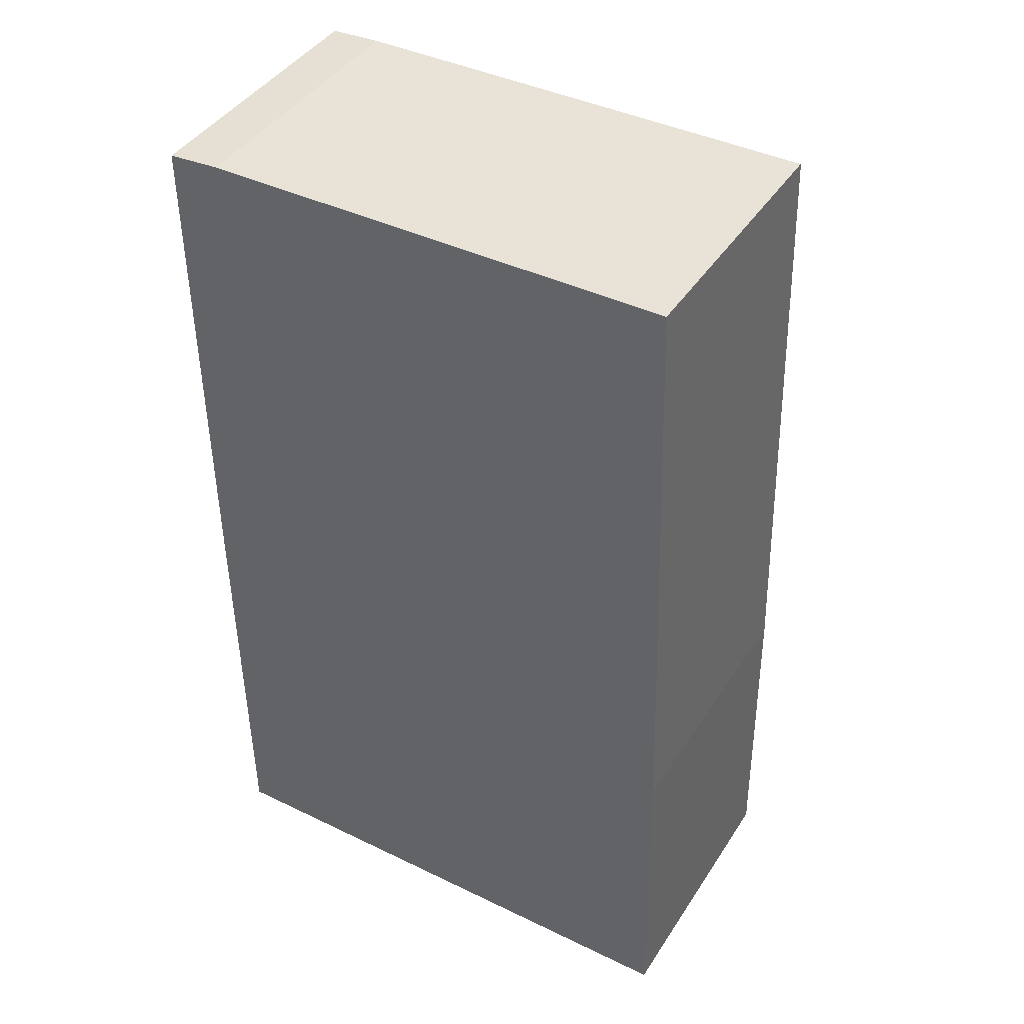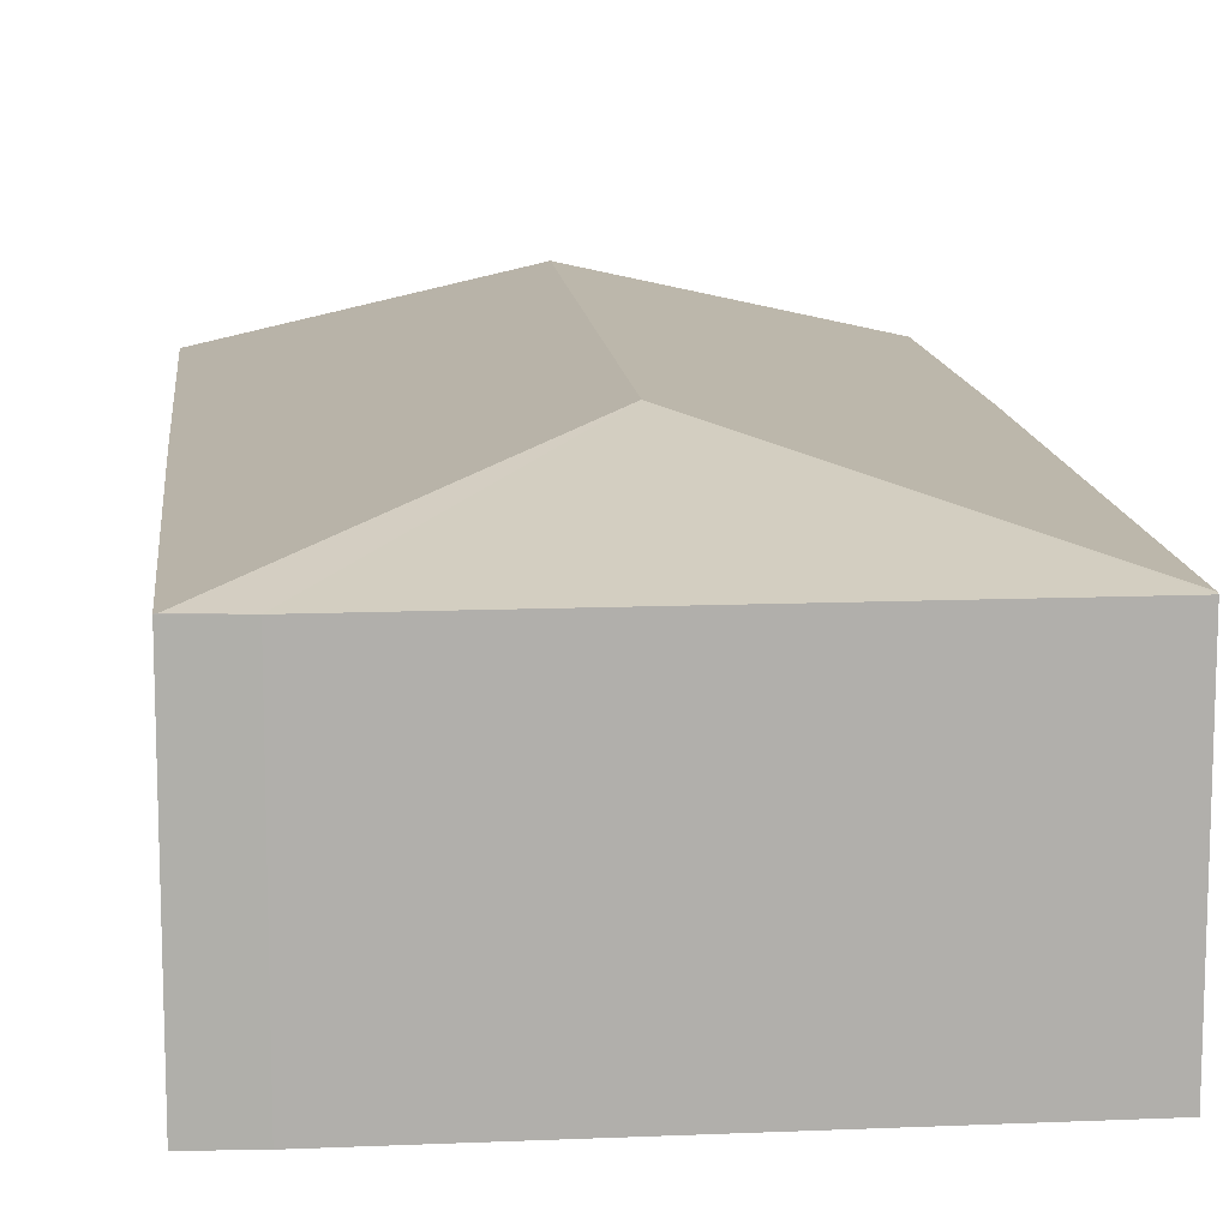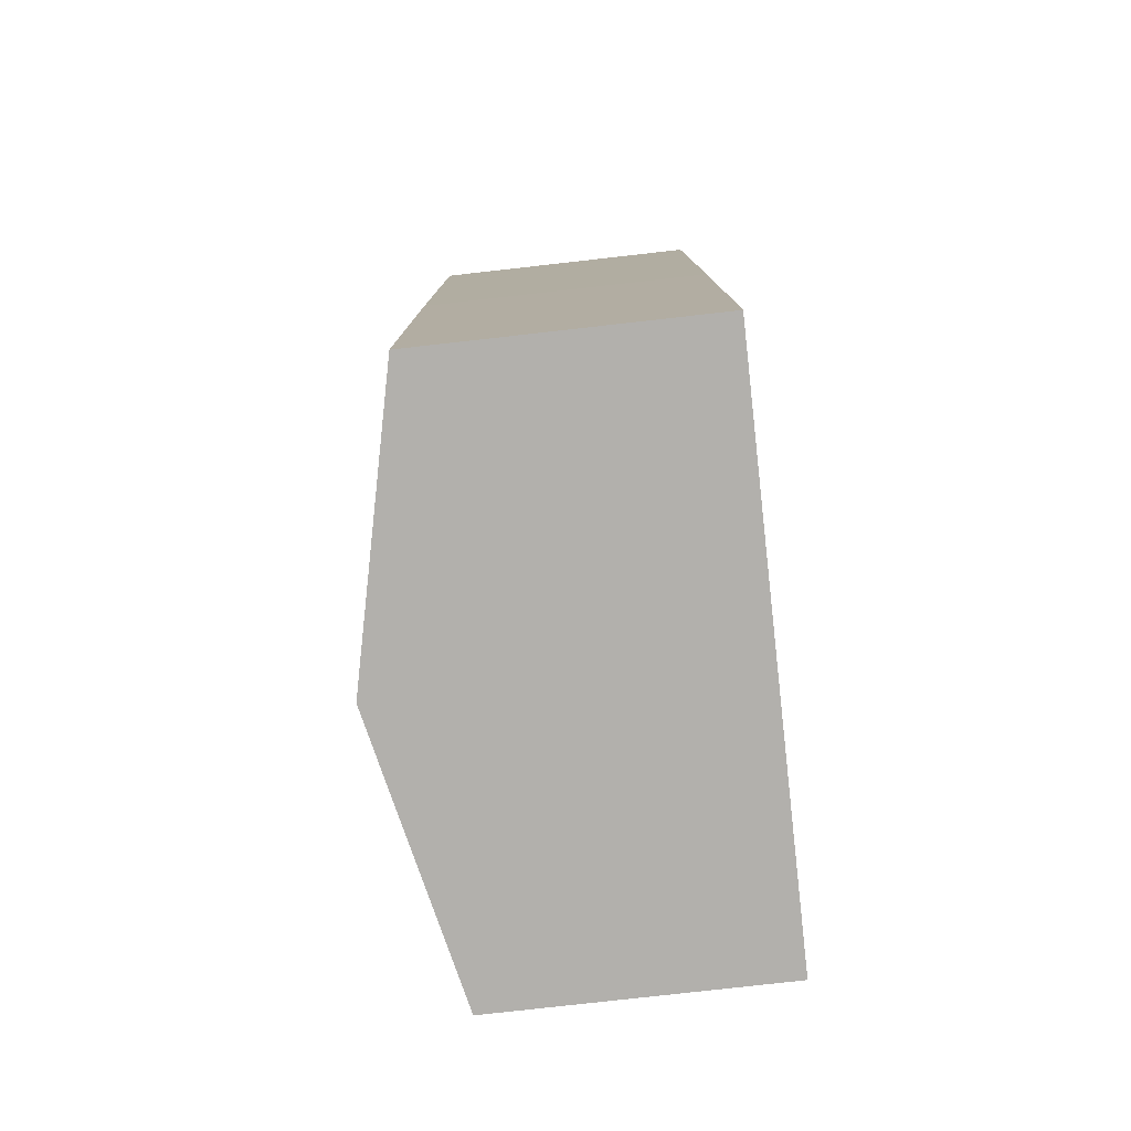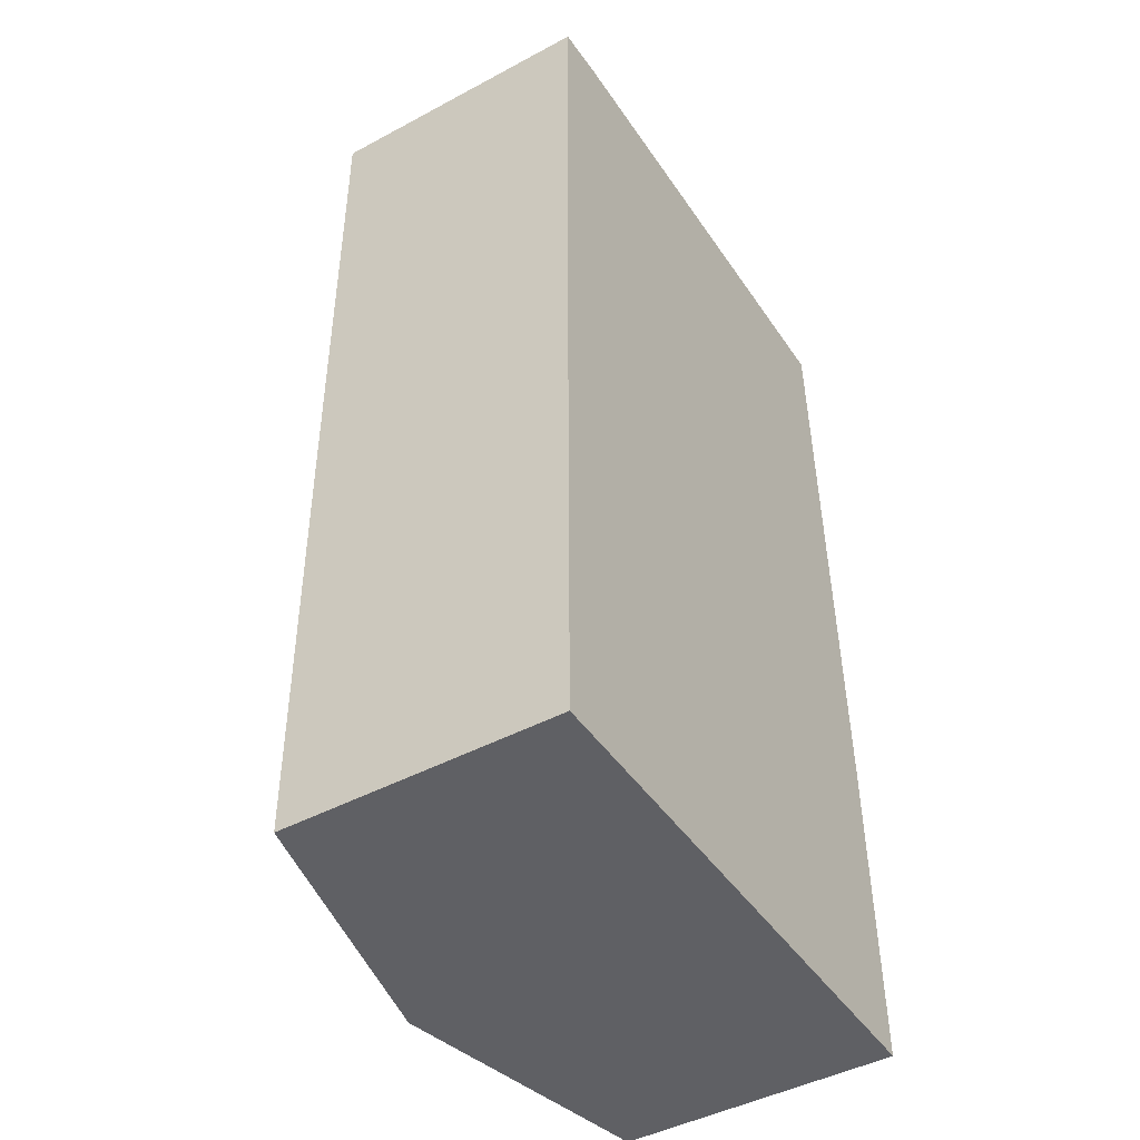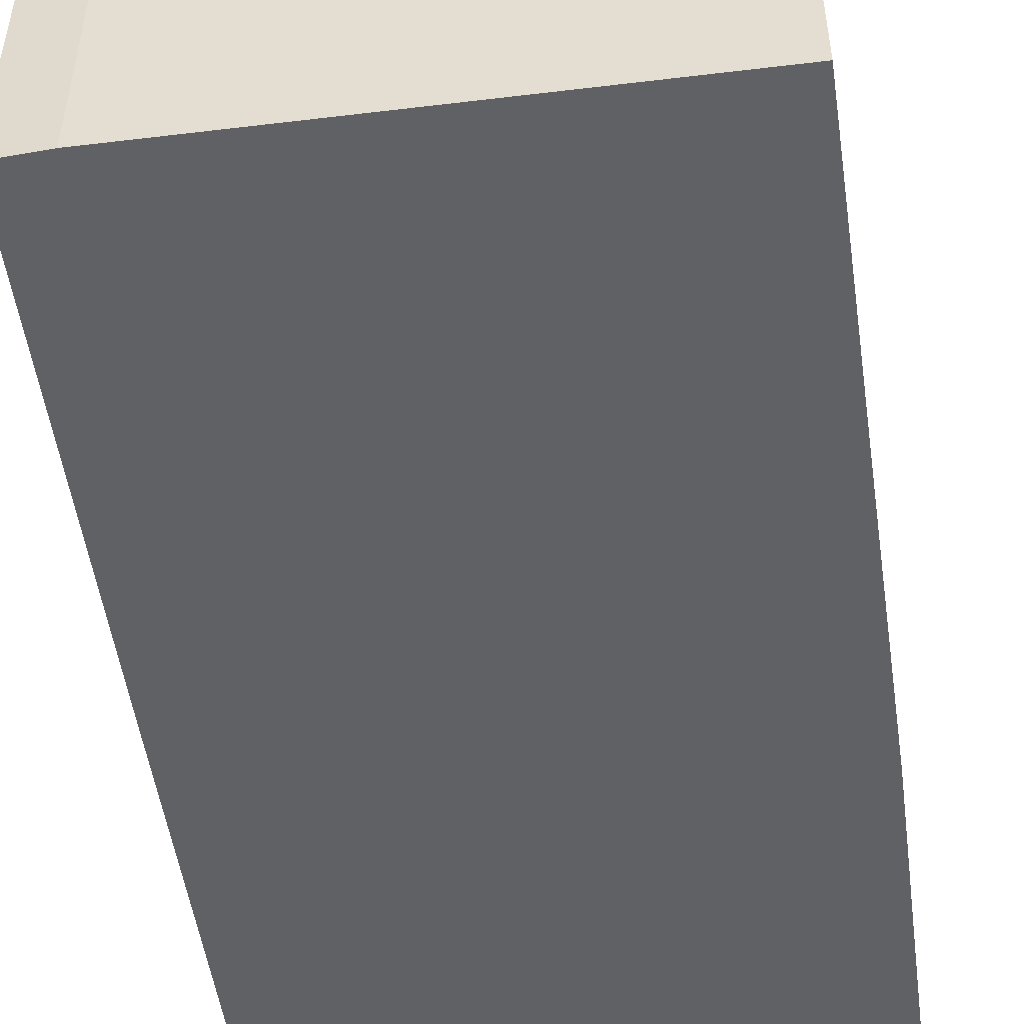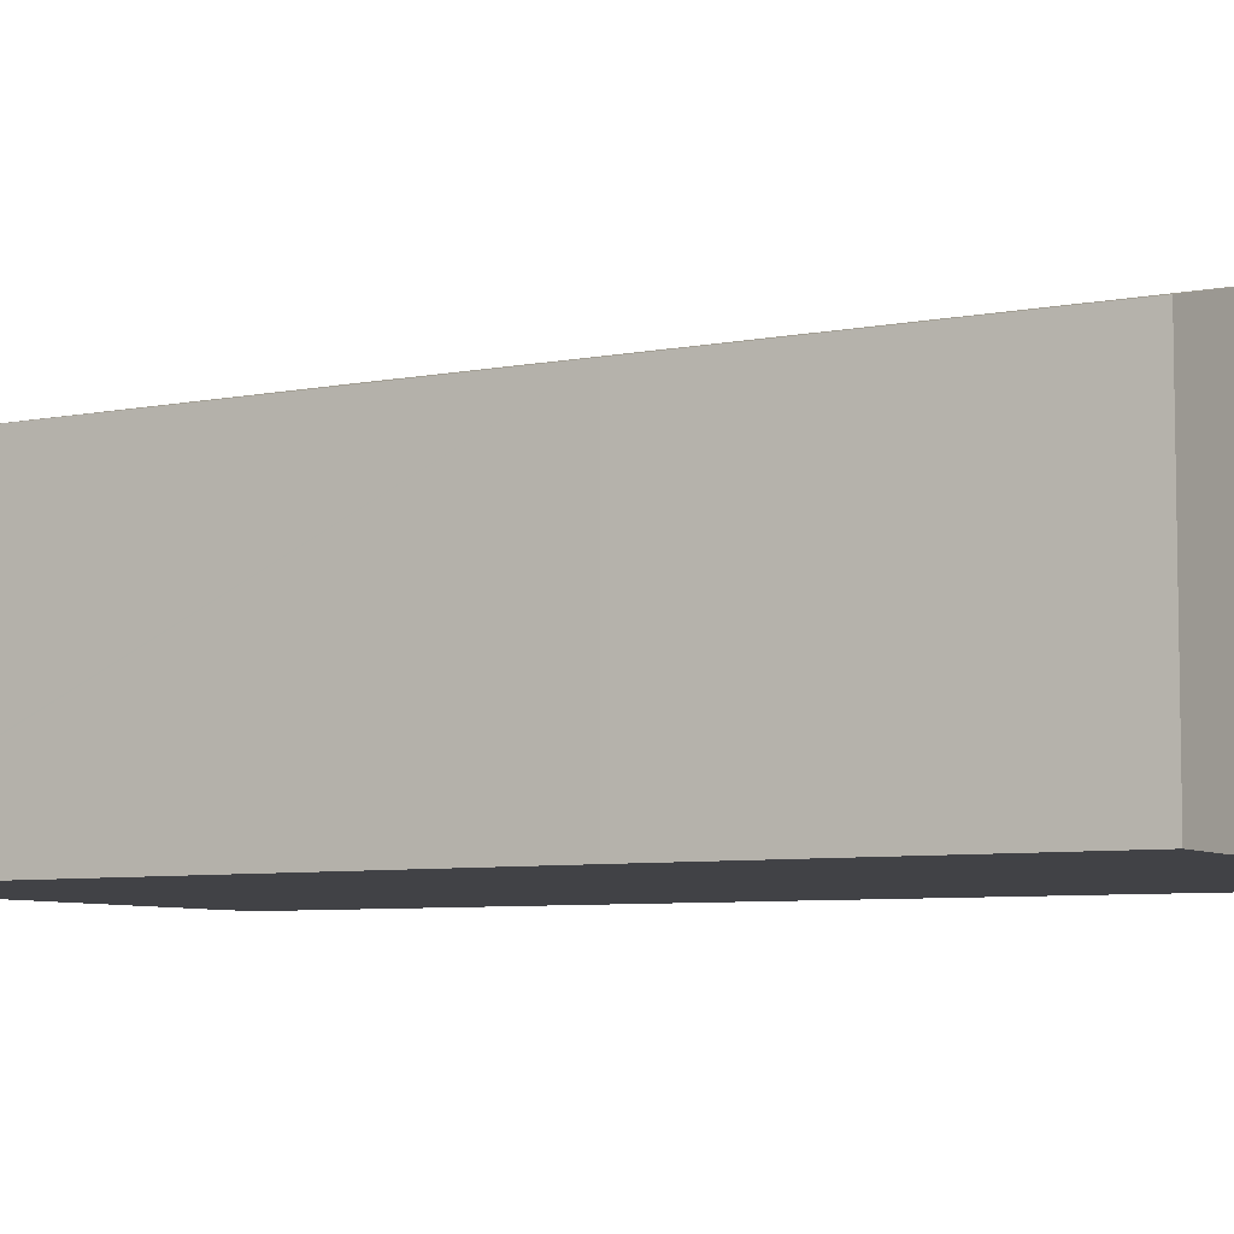
<metadata>
{"format":"obj","ext":"obj","renderer":"f3d","projection":"perspective","resolution":1024,"background":"white","views":[{"elev":42.5,"azim":30.4,"up":"+Z"},{"elev":12.3,"azim":-6.3,"up":"+Y"},{"elev":-79.3,"azim":-83.6,"up":"+Z"},{"elev":-45.4,"azim":-58.3,"up":"+Z"},{"elev":-49.4,"azim":6.9,"up":"+Y"},{"elev":-6.6,"azim":119.0,"up":"+Y"}]}
</metadata>
<code>
v  2.853 3.545 -2.797
v  5.85 2.911 -9.868
v  2.965 3.556 -9.893
v  5.792 2.906 -6.391
v  5.578 2.916 0.063
v  0.013 2.905 -5.245
v  0.043 2.902 -9.919
v  0 2.913 1.784e-16
v  0.031 2.92 0.002
v  0.556 2.908 0.041
v  5.577 2.908 0.101
v  0.043 6.074e-16 -9.919
v  0.013 3.212e-16 -5.245
v  0 0 0
v  0.556 -2.511e-18 0.041
v  0.031 -1.225e-19 0.002
v  5.577 -6.184e-18 0.101
v  5.578 -3.858e-18 0.063
v  5.792 3.913e-16 -6.391
v  5.85 6.042e-16 -9.868
v  2.965 6.058e-16 -9.893
g defaultobject
f 1 2 3
f 2 1 4
f 4 1 5
f 6 3 7
f 3 6 1
f 1 6 8
f 1 8 9
f 10 1 9
f 1 10 11
f 1 11 5
f 12 6 7
f 6 12 13
f 6 13 8
f 8 13 14
f 8 10 9
f 10 8 14
f 10 14 15
f 15 14 16
f 15 11 10
f 11 15 17
f 17 5 11
f 5 17 4
f 4 17 18
f 4 18 19
f 4 19 2
f 2 19 20
f 3 12 7
f 12 3 2
f 12 2 21
f 21 2 20
f 13 16 14
f 16 13 15
f 15 13 17
f 17 13 12
f 17 12 18
f 18 12 19
f 19 12 21
f 19 21 20

</code>
